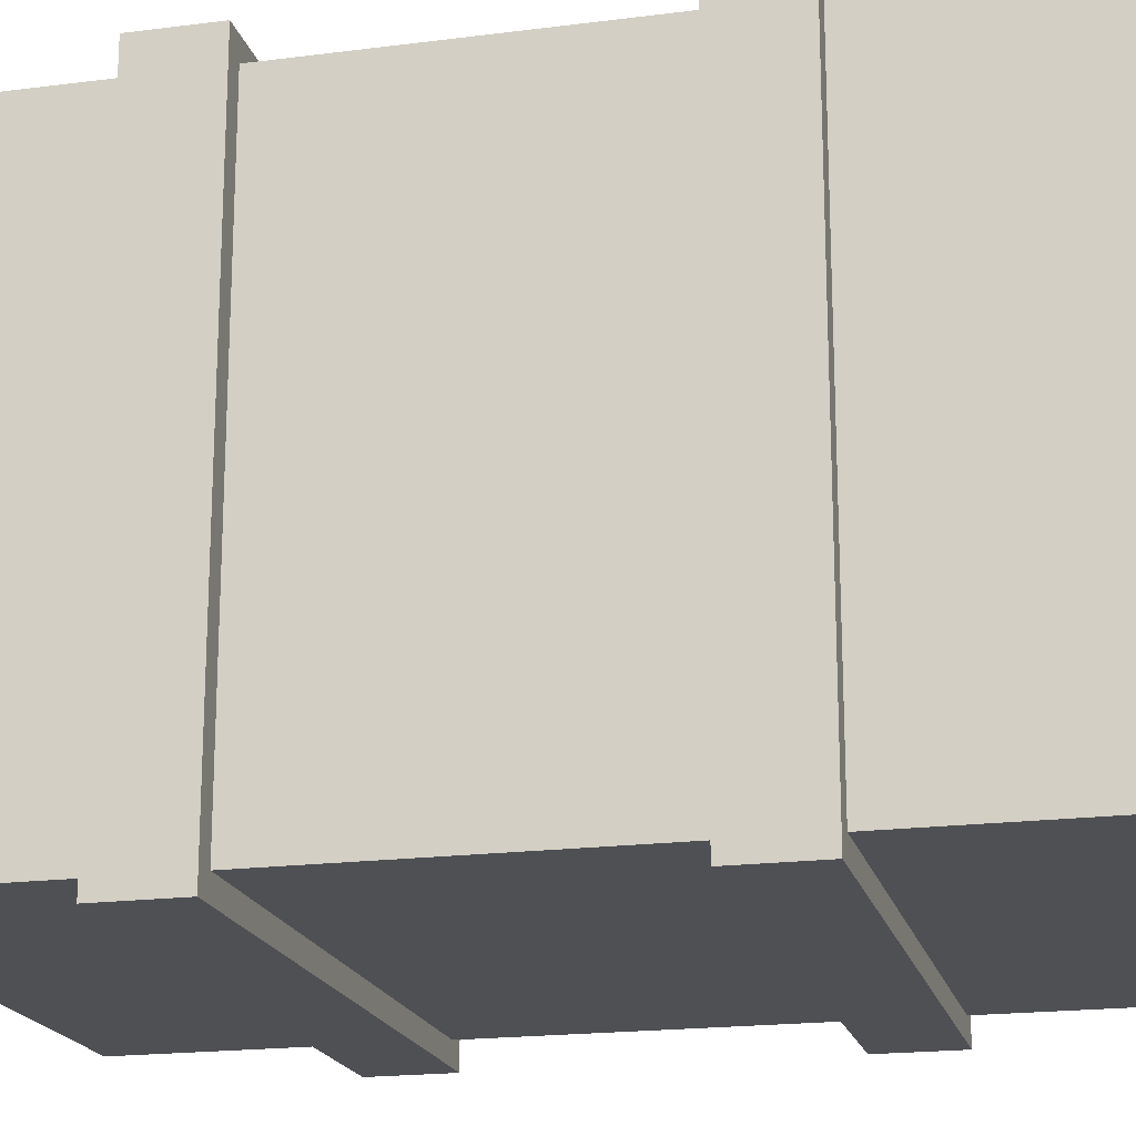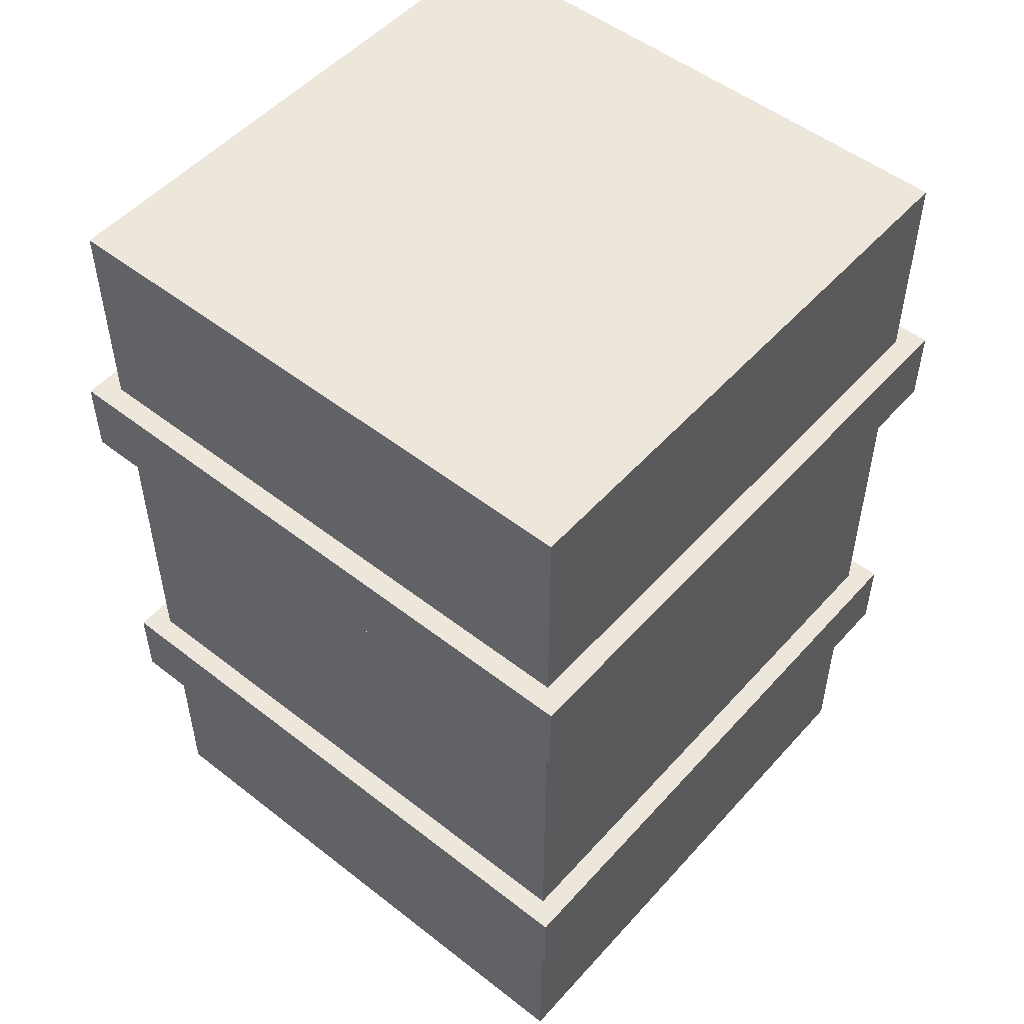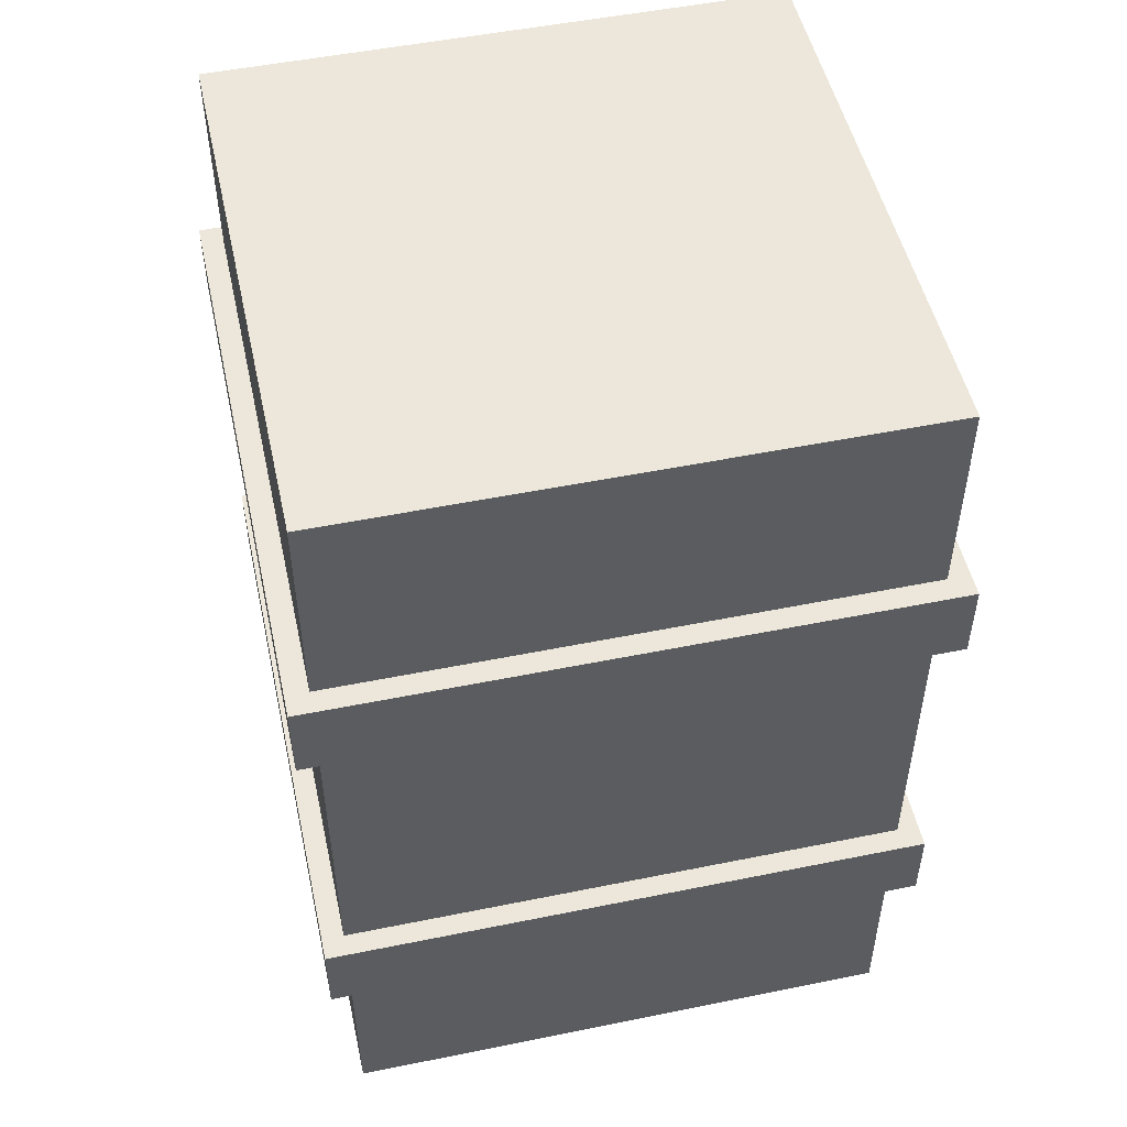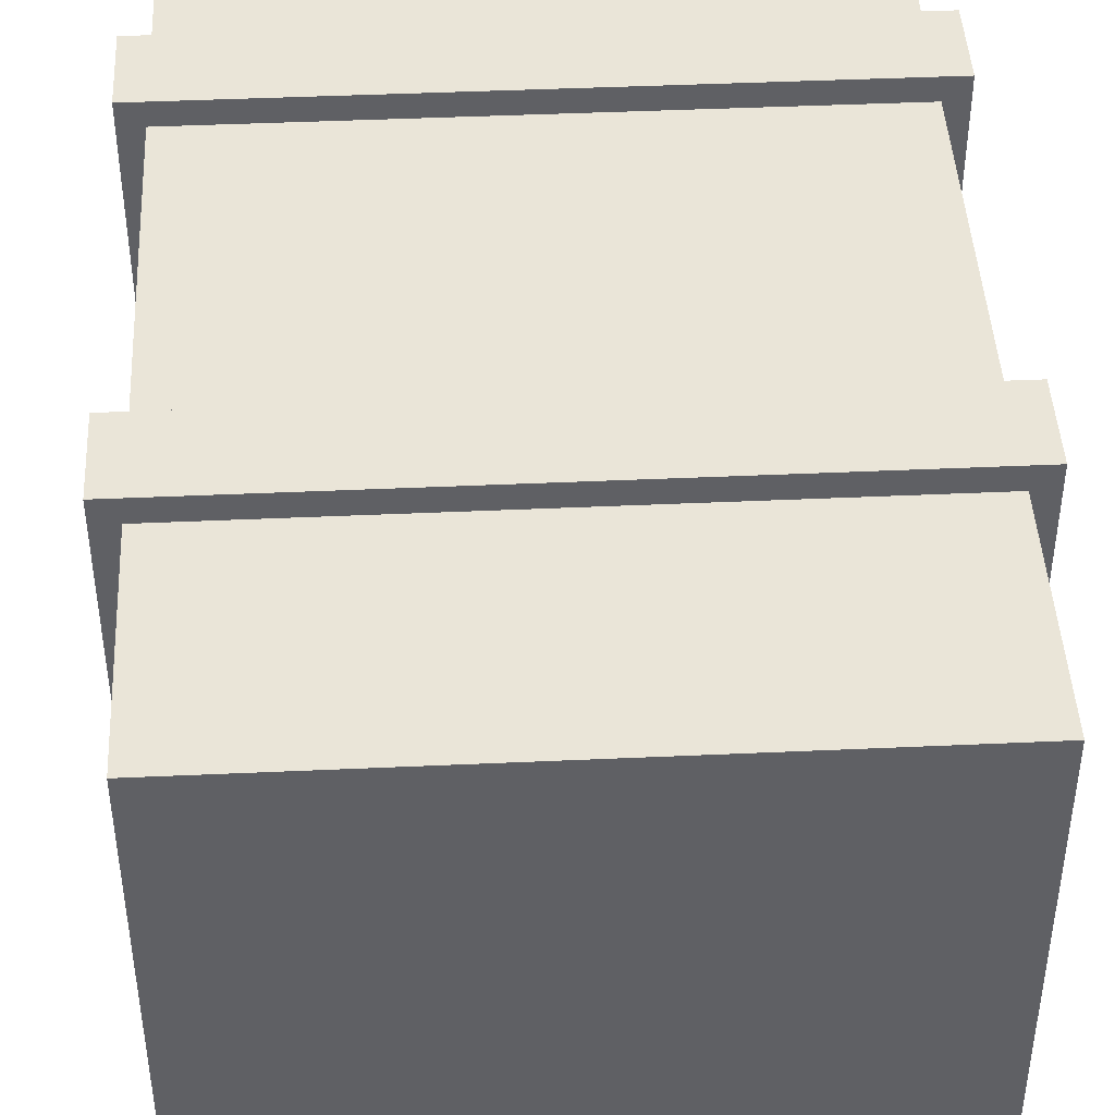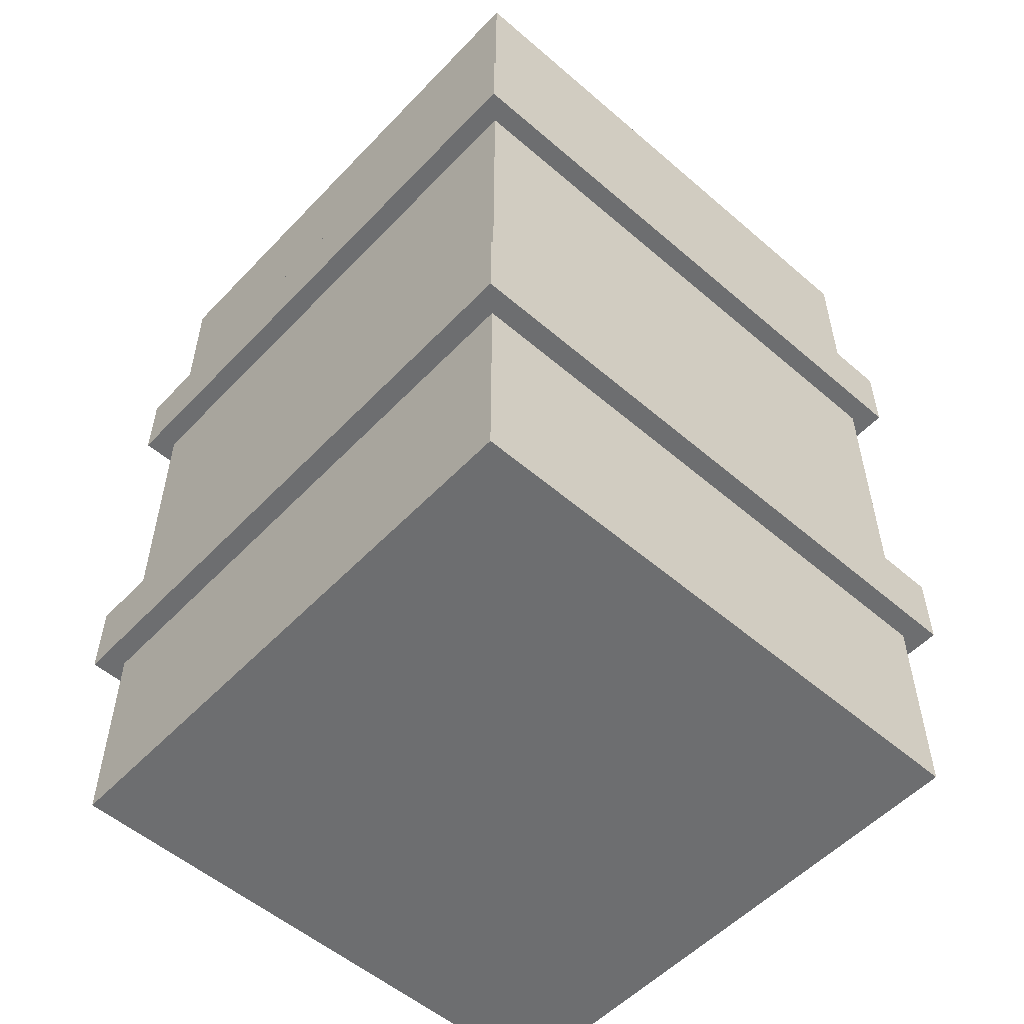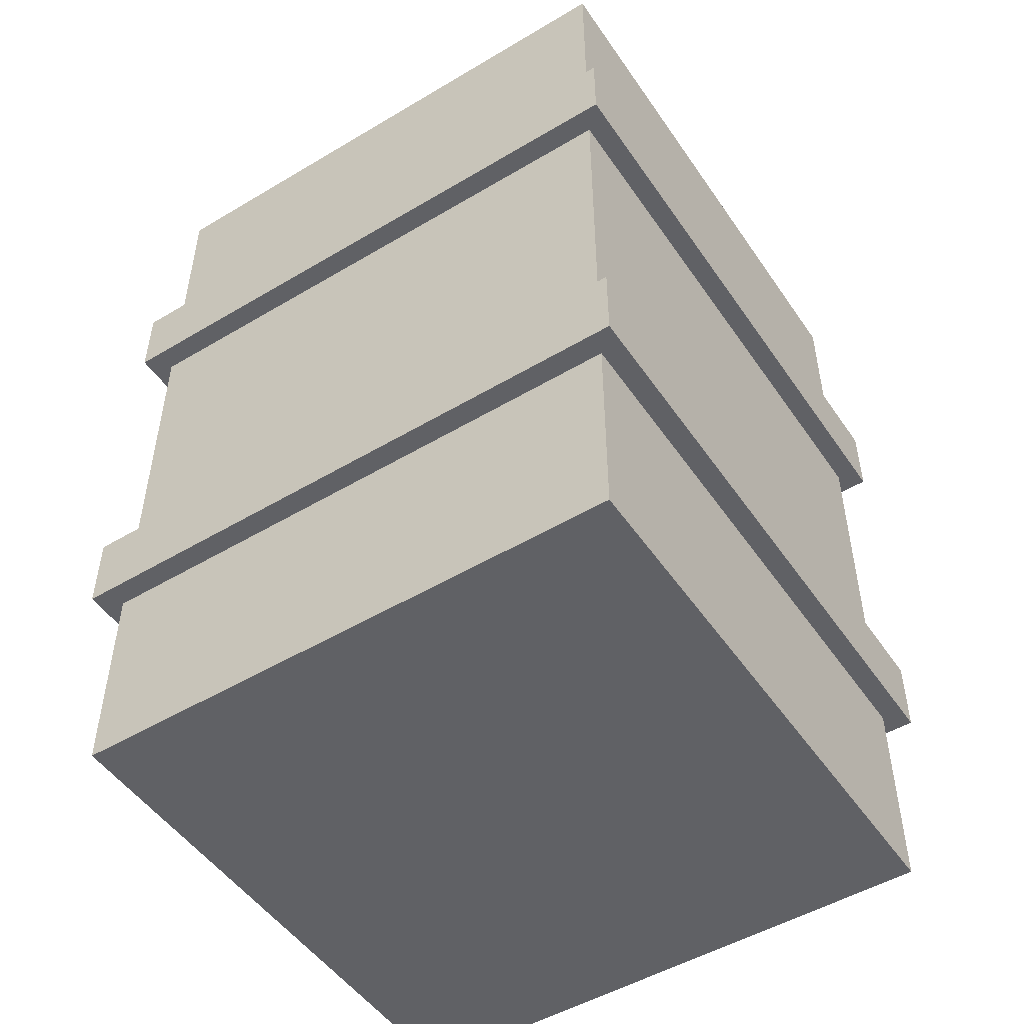
<metadata>
{"format":"obj","ext":"obj","renderer":"f3d","projection":"perspective","resolution":1024,"background":"white","views":[{"elev":-19.1,"azim":103.7,"up":"+Y"},{"elev":51.4,"azim":-139.7,"up":"+Z"},{"elev":50.8,"azim":167.5,"up":"+Z"},{"elev":44.7,"azim":-3.0,"up":"+Y"},{"elev":-54.2,"azim":-132.4,"up":"+Z"},{"elev":-50.1,"azim":-146.8,"up":"+Z"}]}
</metadata>
<code>
v -0.6257 0.04848 1
v -0.6257 1.3 1
v 0.6257 1.3 1
v 0.6257 0.04848 1
v -0.6257 1.3 1
v -0.6257 1.3 -1
v 0.6257 1.3 -1
v 0.6257 1.3 1
v -0.6257 1.3 -1
v -0.6257 0.04848 -1
v 0.6257 0.04848 -1
v 0.6257 1.3 -1
v -0.6257 0.04848 -1
v -0.6257 0.04848 1
v 0.6257 0.04848 1
v 0.6257 0.04848 -1
v 0.6257 0.04848 1
v 0.6257 1.3 1
v 0.6257 1.3 -1
v 0.6257 0.04848 -1
v -0.6257 0.04848 -1
v -0.6257 1.3 -1
v -0.6257 1.3 1
v -0.6257 0.04848 1
v -0.6742 0 -0.3589
v -0.6742 1.348 -0.3589
v 0.6742 1.348 -0.3589
v 0.6742 0 -0.3589
v -0.6742 1.348 -0.3589
v -0.6742 1.348 -0.5348
v 0.6742 1.348 -0.5348
v 0.6742 1.348 -0.3589
v -0.6742 1.348 -0.5348
v -0.6742 0 -0.5348
v 0.6742 0 -0.5348
v 0.6742 1.348 -0.5348
v -0.6742 0 -0.5348
v -0.6742 0 -0.3589
v 0.6742 0 -0.3589
v 0.6742 0 -0.5348
v 0.6742 0 -0.3589
v 0.6742 1.348 -0.3589
v 0.6742 1.348 -0.5348
v 0.6742 0 -0.5348
v -0.6742 0 -0.5348
v -0.6742 1.348 -0.5348
v -0.6742 1.348 -0.3589
v -0.6742 0 -0.3589
v -0.6742 0 0.3589
v 0.6742 0 0.3589
v 0.6742 1.348 0.3589
v -0.6742 1.348 0.3589
v -0.6742 1.348 0.3589
v 0.6742 1.348 0.3589
v 0.6742 1.348 0.5348
v -0.6742 1.348 0.5348
v -0.6742 1.348 0.5348
v 0.6742 1.348 0.5348
v 0.6742 0 0.5348
v -0.6742 0 0.5348
v -0.6742 0 0.5348
v 0.6742 0 0.5348
v 0.6742 0 0.3589
v -0.6742 0 0.3589
v 0.6742 0 0.3589
v 0.6742 0 0.5348
v 0.6742 1.348 0.5348
v 0.6742 1.348 0.3589
v -0.6742 0 0.5348
v -0.6742 0 0.3589
v -0.6742 1.348 0.3589
v -0.6742 1.348 0.5348
g Prop_Haybale_01_(6)_1615_7
f 1 3 2
f 1 4 3
f 5 7 6
f 5 8 7
f 9 11 10
f 9 12 11
f 13 15 14
f 13 16 15
f 17 19 18
f 17 20 19
f 21 23 22
f 21 24 23
f 25 27 26
f 25 28 27
f 29 31 30
f 29 32 31
f 33 35 34
f 33 36 35
f 37 39 38
f 37 40 39
f 41 43 42
f 41 44 43
f 45 47 46
f 45 48 47
f 49 51 50
f 49 52 51
f 53 55 54
f 53 56 55
f 57 59 58
f 57 60 59
f 61 63 62
f 61 64 63
f 65 67 66
f 65 68 67
f 69 71 70
f 69 72 71

</code>
